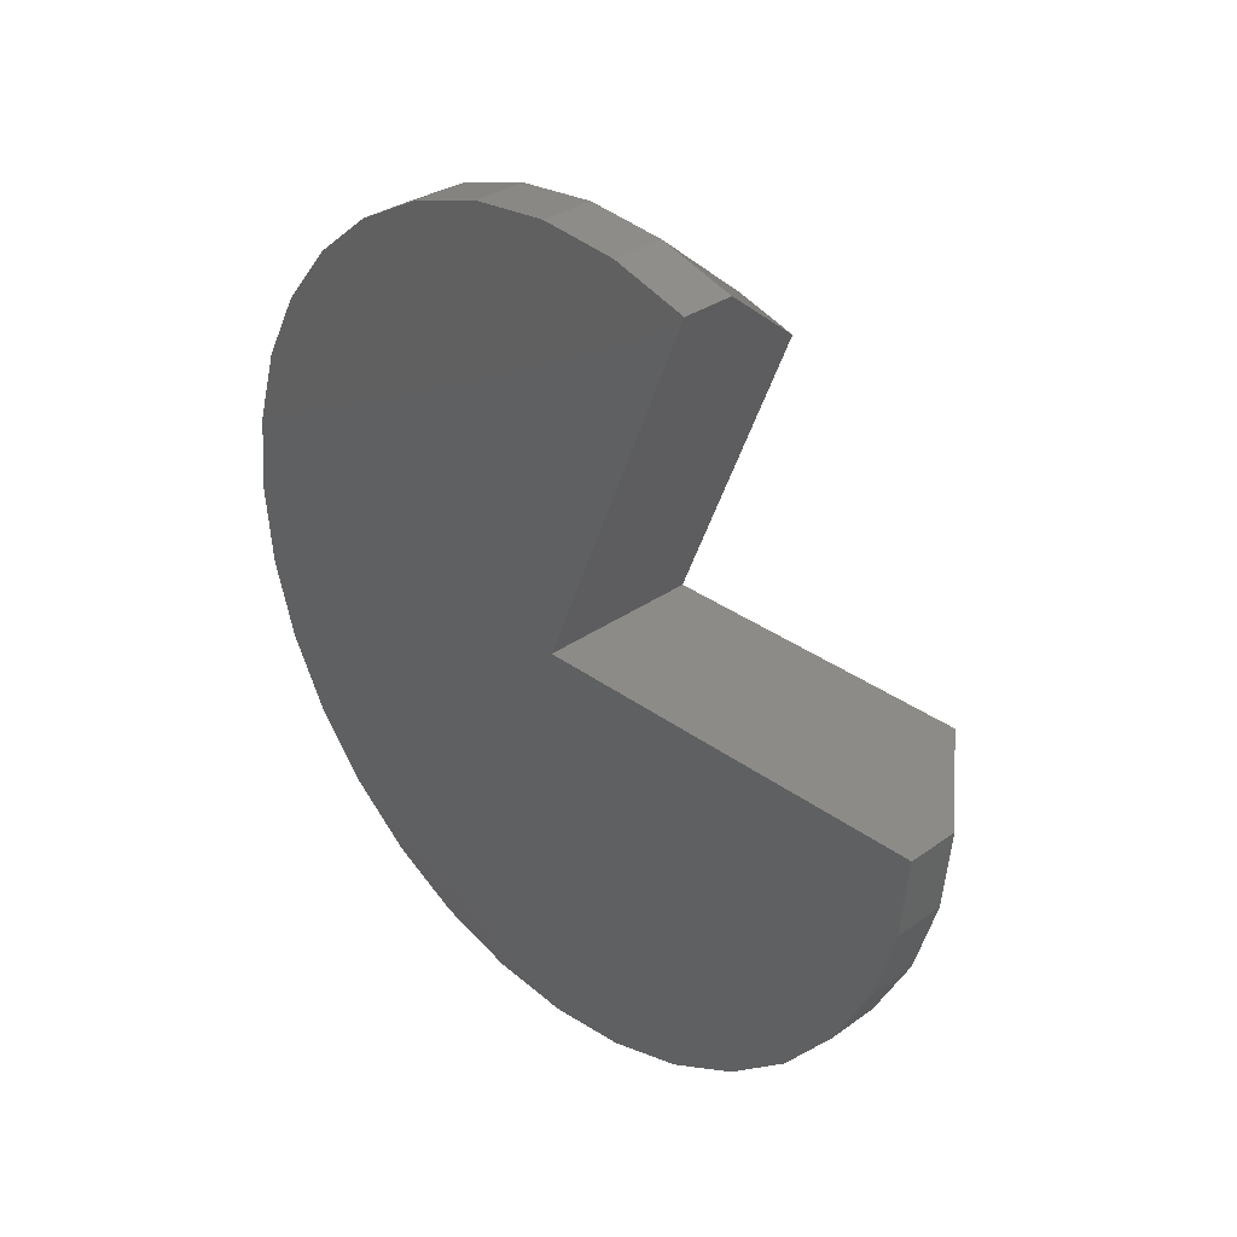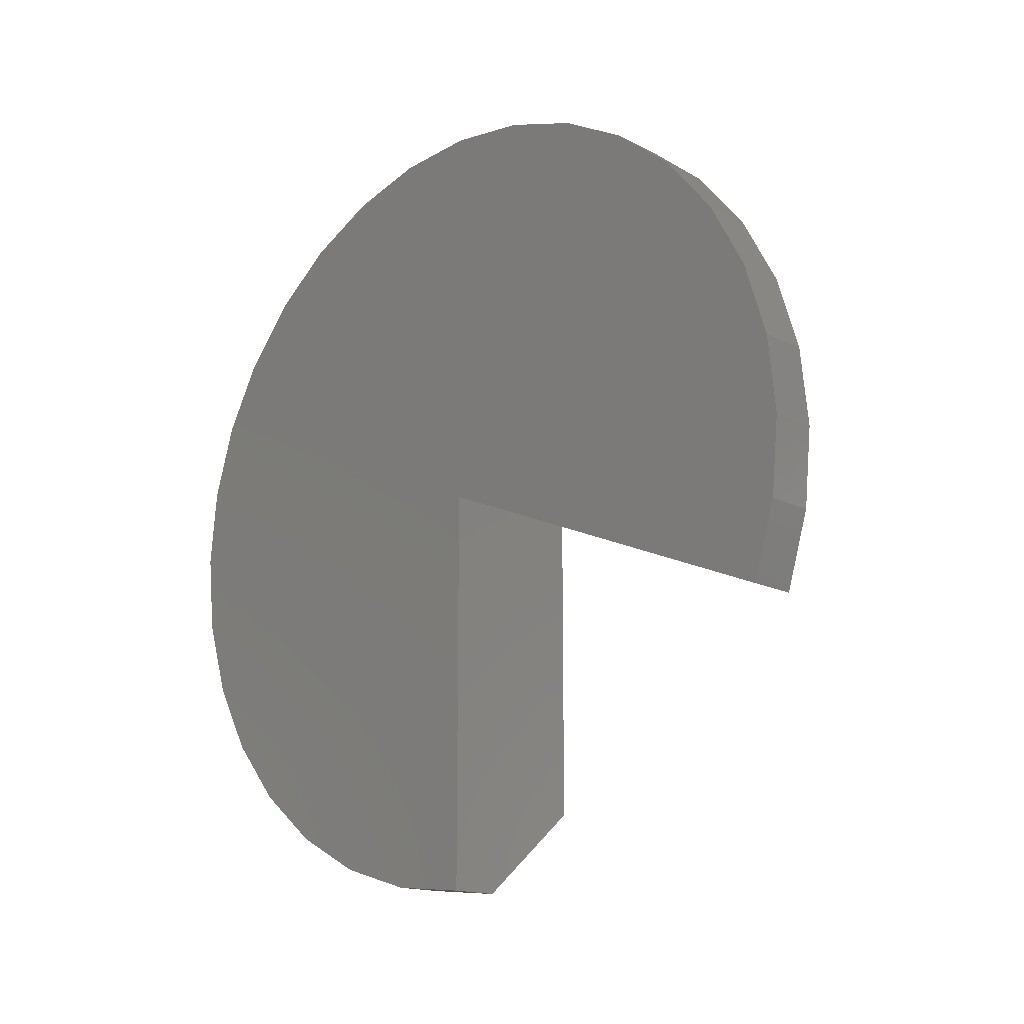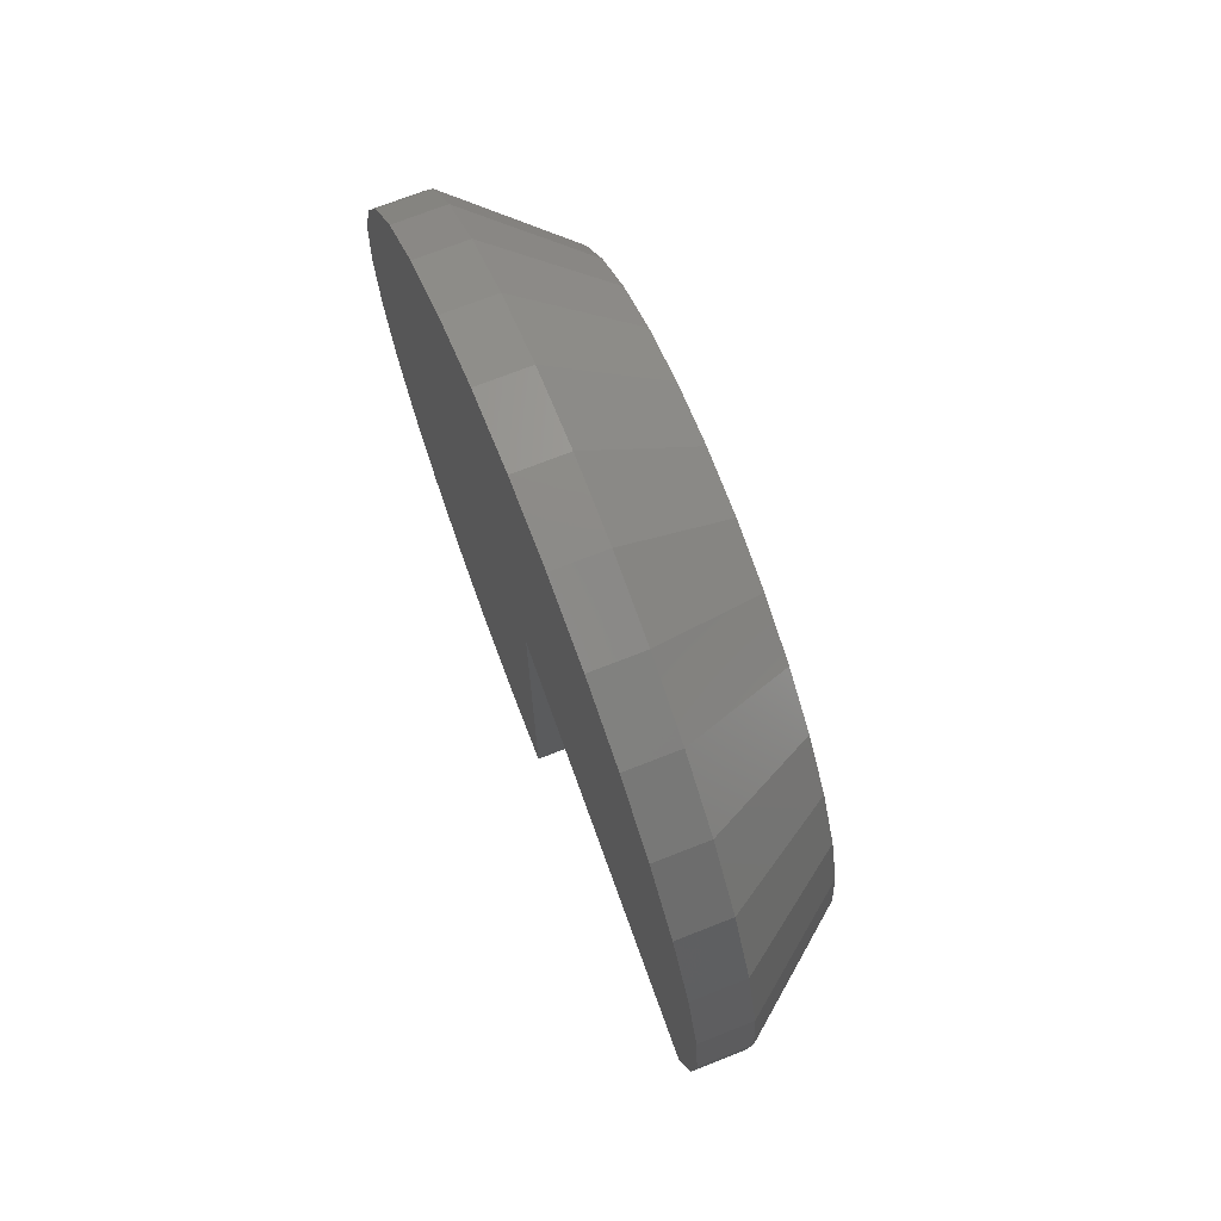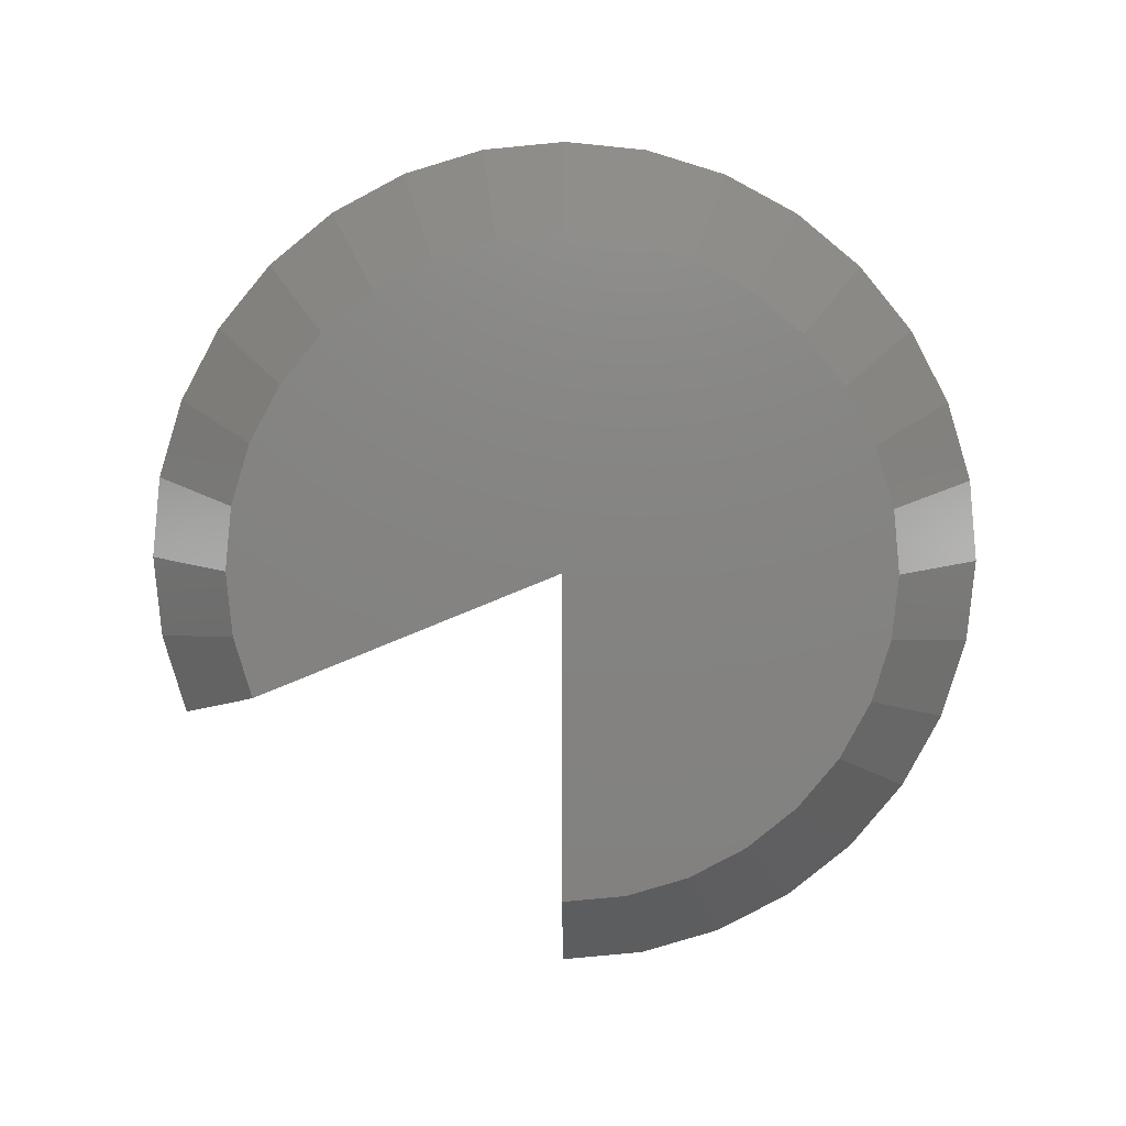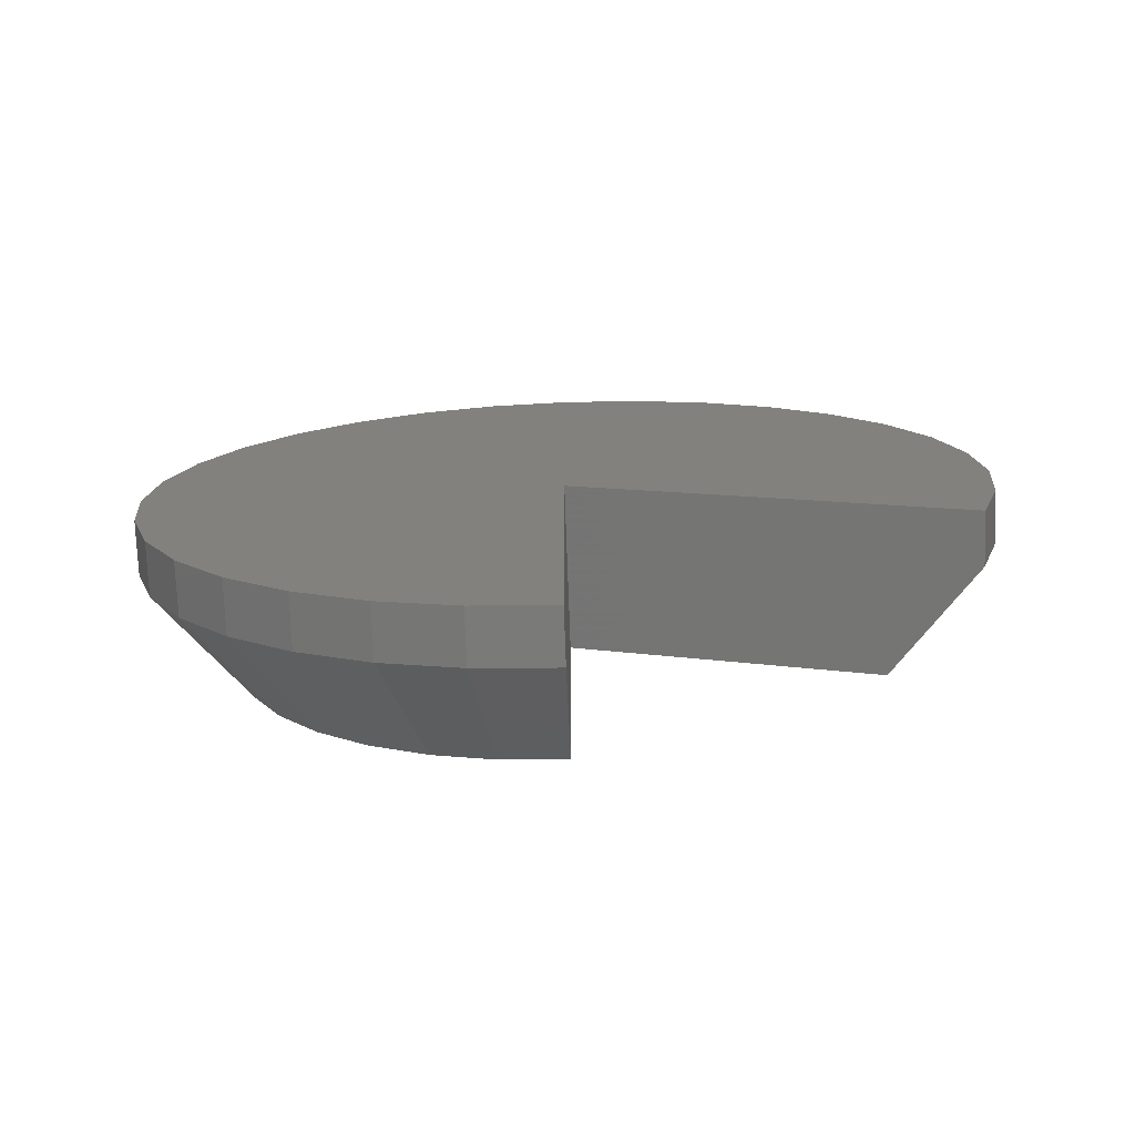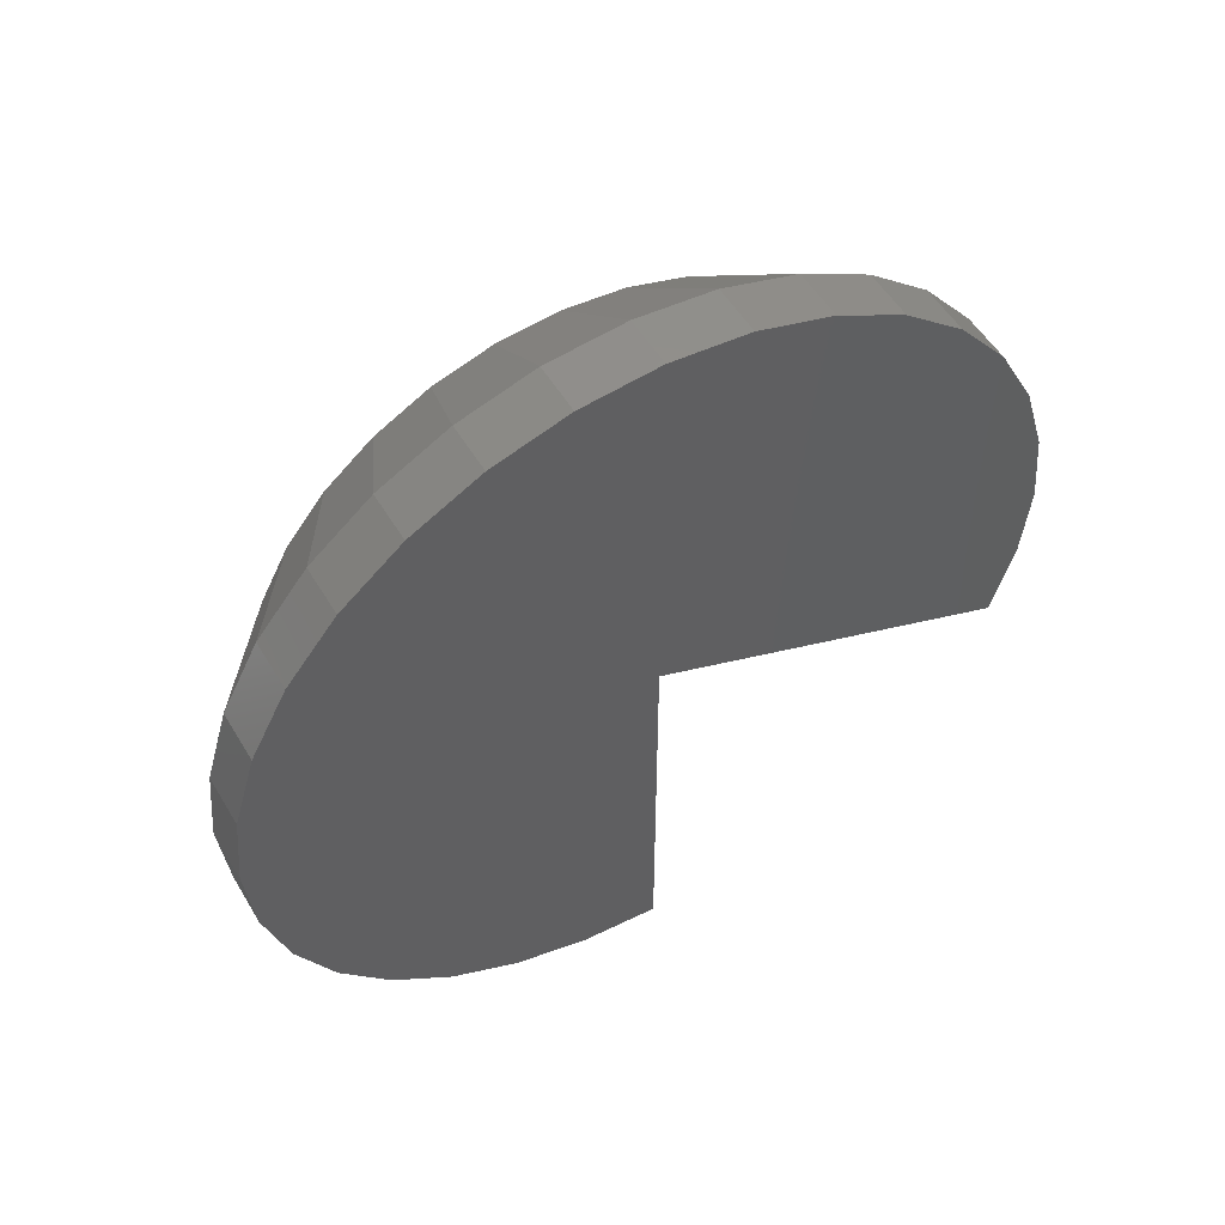
<metadata>
{"format":"stl","ext":"stl","renderer":"f3d","projection":"perspective","resolution":1024,"background":"white","views":[{"elev":32.7,"azim":135.6,"up":"+Y"},{"elev":-15.4,"azim":132.8,"up":"+Z"},{"elev":71.7,"azim":158.5,"up":"+Z"},{"elev":7.0,"azim":-89.1,"up":"+Z"},{"elev":-74.6,"azim":92.1,"up":"+Z"},{"elev":53.3,"azim":59.6,"up":"+Z"}]}
</metadata>
<code>
# stl→obj: 83 verts, 162 faces
v 0.2141 1.416e-16 0.3125
v -0.2109 1.18e-16 0.3125
v 0.2141 0.9835 -0.08956
v -0.2109 0.7665 -0.0008717
v 0.07812 0.9835 -0.08956
v 0.07812 1.605e-17 -0.75
v -0.2109 2.602e-17 -0.5156
v 0.2141 2.359e-17 -0.75
v -0.2109 -0.1614 -0.4997
v -0.2109 -0.3166 -0.4527
v -0.2109 -0.4597 -0.3763
v -0.2109 -0.5852 -0.2735
v -0.2109 -0.6882 -0.1482
v -0.2109 -0.7647 -0.005225
v -0.2109 -0.812 0.1499
v -0.2109 -0.8281 0.3113
v -0.2109 -0.8125 0.4728
v -0.2109 0.8115 0.4774
v -0.2109 0.8281 0.316
v -0.2109 0.8129 0.1546
v -0.2109 0.7638 0.6324
v -0.2109 -0.7656 0.628
v -0.2109 0.6868 0.7751
v -0.2109 -0.6895 0.7712
v -0.2109 0.5835 0.9002
v -0.2109 -0.5868 0.8968
v -0.2109 0.4578 1.003
v -0.2109 -0.4617 1
v -0.2109 0.3145 1.079
v -0.2109 -0.3188 1.077
v -0.2109 0.1591 1.125
v -0.2109 -0.1637 1.124
v -0.2109 -0.002354 1.141
v 0.2141 1.043 0.1098
v 0.07812 1.043 0.1098
v 0.2141 1.062 0.317
v 0.07812 1.062 0.317
v 0.2141 1.041 0.524
v 0.07812 1.041 0.524
v 0.2141 0.98 0.7229
v 0.07812 0.98 0.7229
v 0.2141 0.8812 0.9061
v 0.07812 0.8812 0.9061
v 0.2141 0.7486 1.066
v 0.07812 0.7486 1.066
v 0.2141 0.5873 1.198
v 0.07812 0.5873 1.198
v 0.2141 0.4035 1.295
v 0.07812 0.4035 1.295
v 0.2141 0.2041 1.355
v 0.07812 0.2041 1.355
v 0.2141 -0.003021 1.375
v 0.07812 -0.003021 1.375
v 0.2141 -0.2101 1.354
v 0.07812 -0.2101 1.354
v 0.2141 -0.409 1.293
v 0.07812 -0.409 1.293
v 0.2141 -0.5923 1.195
v 0.07812 -0.5923 1.195
v 0.2141 -0.7529 1.062
v 0.07812 -0.7529 1.062
v 0.2141 -0.8846 0.9011
v 0.07812 -0.8846 0.9011
v 0.2141 -0.9823 0.7174
v 0.07812 -0.9823 0.7174
v 0.2141 -1.042 0.5181
v 0.07812 -1.042 0.5181
v 0.2141 -1.062 0.311
v 0.07812 -1.062 0.311
v 0.2141 -1.042 0.1039
v 0.07812 -1.042 0.1039
v 0.2141 -0.9812 -0.09515
v 0.07812 -0.9812 -0.09515
v 0.2141 -0.8829 -0.2786
v 0.07812 -0.8829 -0.2786
v 0.2141 -0.7508 -0.4393
v 0.07812 -0.7508 -0.4393
v 0.2141 -0.5898 -0.5713
v 0.07812 -0.5898 -0.5713
v 0.2141 -0.4063 -0.6693
v 0.07812 -0.4063 -0.6693
v 0.2141 -0.2071 -0.7296
v 0.07812 -0.2071 -0.7296
f 1 2 3
f 3 2 4
f 3 4 5
f 6 7 8
f 8 7 2
f 8 2 1
f 2 7 9
f 2 9 10
f 2 10 11
f 2 11 12
f 2 12 13
f 2 13 14
f 2 14 15
f 2 15 16
f 2 16 17
f 2 17 18
f 2 18 19
f 2 19 20
f 2 20 4
f 18 17 21
f 21 17 22
f 21 22 23
f 23 22 24
f 23 24 25
f 25 24 26
f 25 26 27
f 27 26 28
f 27 28 29
f 29 28 30
f 29 30 31
f 31 30 32
f 31 32 33
f 3 5 34
f 34 5 35
f 34 35 36
f 36 35 37
f 36 37 38
f 38 37 39
f 38 39 40
f 40 39 41
f 40 41 42
f 42 41 43
f 42 43 44
f 44 43 45
f 44 45 46
f 46 45 47
f 46 47 48
f 48 47 49
f 48 49 50
f 50 49 51
f 50 51 52
f 52 51 53
f 52 53 54
f 54 53 55
f 54 55 56
f 56 55 57
f 56 57 58
f 58 57 59
f 58 59 60
f 60 59 61
f 60 61 62
f 62 61 63
f 62 63 64
f 64 63 65
f 64 65 66
f 66 65 67
f 66 67 68
f 68 67 69
f 68 69 70
f 70 69 71
f 70 71 72
f 72 71 73
f 72 73 74
f 74 73 75
f 74 75 76
f 76 75 77
f 76 77 78
f 78 77 79
f 78 79 80
f 80 79 81
f 80 81 82
f 82 81 83
f 82 83 8
f 8 83 6
f 28 57 30
f 30 57 55
f 30 55 32
f 32 55 53
f 32 53 33
f 33 53 51
f 33 51 31
f 31 51 49
f 31 49 29
f 29 49 47
f 29 47 27
f 27 47 45
f 27 45 25
f 25 45 43
f 25 43 23
f 23 43 41
f 23 41 21
f 21 41 39
f 21 39 18
f 18 39 37
f 18 37 19
f 19 37 35
f 19 35 20
f 20 35 5
f 20 5 4
f 57 28 59
f 59 28 26
f 59 26 61
f 61 26 24
f 61 24 63
f 63 24 22
f 63 22 65
f 65 22 17
f 65 17 67
f 67 17 16
f 67 16 69
f 69 16 15
f 69 15 71
f 71 15 14
f 71 14 73
f 73 14 13
f 73 13 75
f 75 13 12
f 75 12 77
f 77 12 11
f 77 11 79
f 79 11 10
f 79 10 81
f 81 10 9
f 81 9 83
f 83 9 7
f 83 7 6
f 1 3 34
f 1 34 36
f 1 36 38
f 1 38 66
f 1 66 68
f 1 68 70
f 1 70 72
f 1 72 74
f 1 74 76
f 1 76 78
f 1 78 80
f 1 80 82
f 1 82 8
f 52 54 50
f 50 54 56
f 50 56 48
f 48 56 58
f 48 58 46
f 46 58 60
f 46 60 44
f 44 60 62
f 44 62 42
f 42 62 64
f 42 64 40
f 40 64 66
f 40 66 38

</code>
